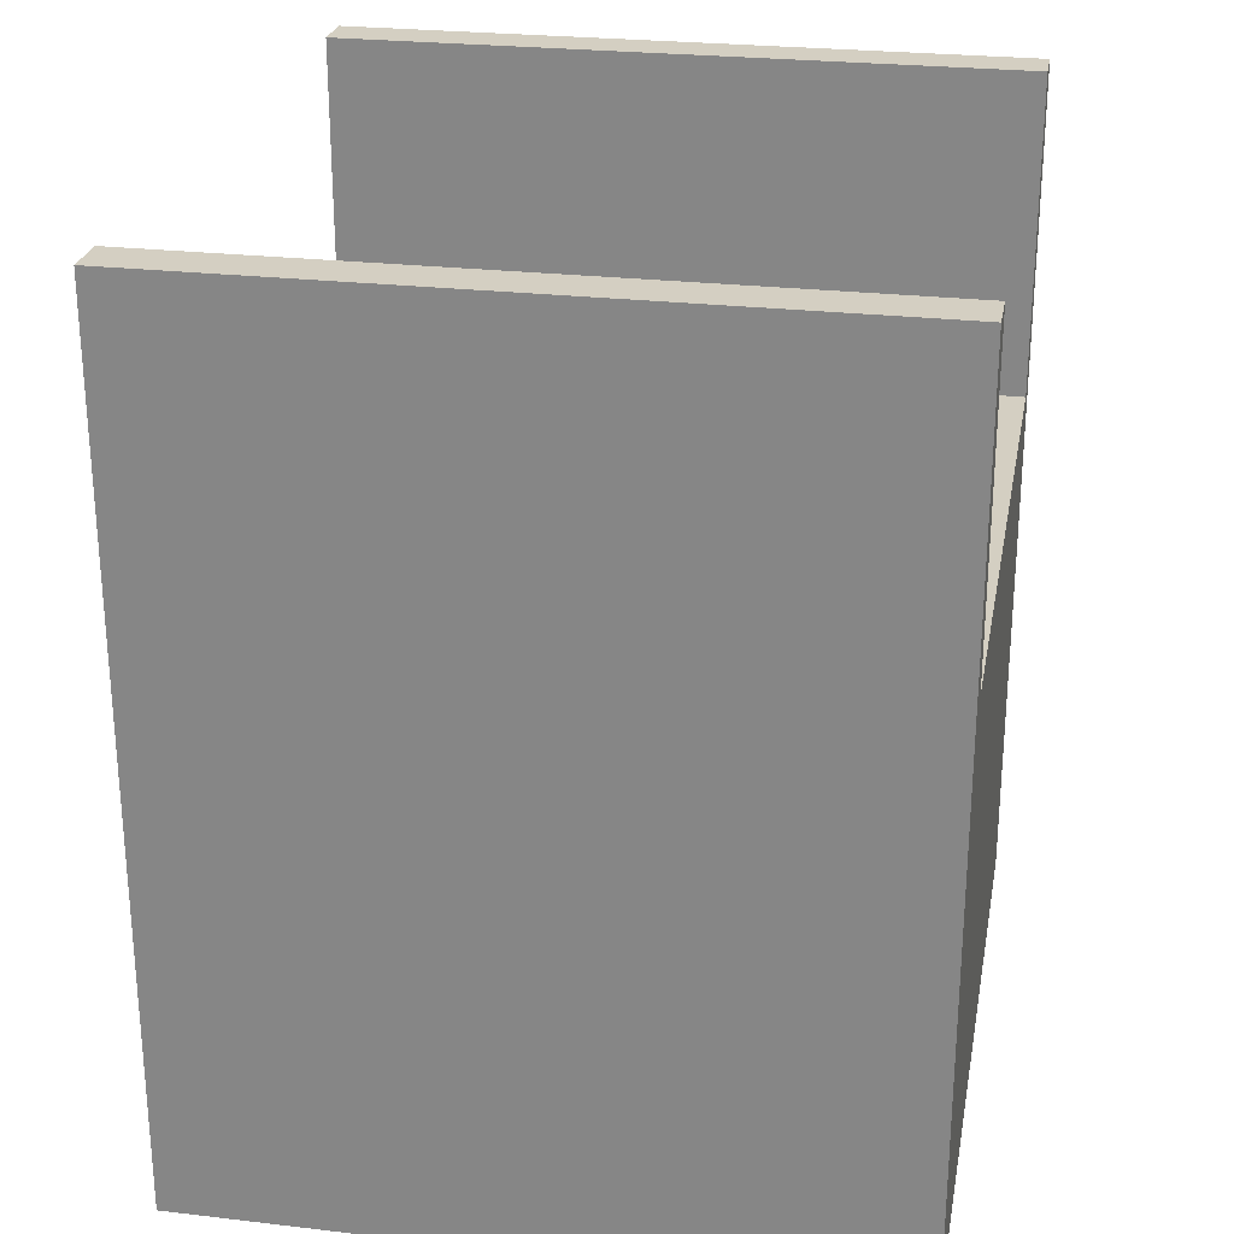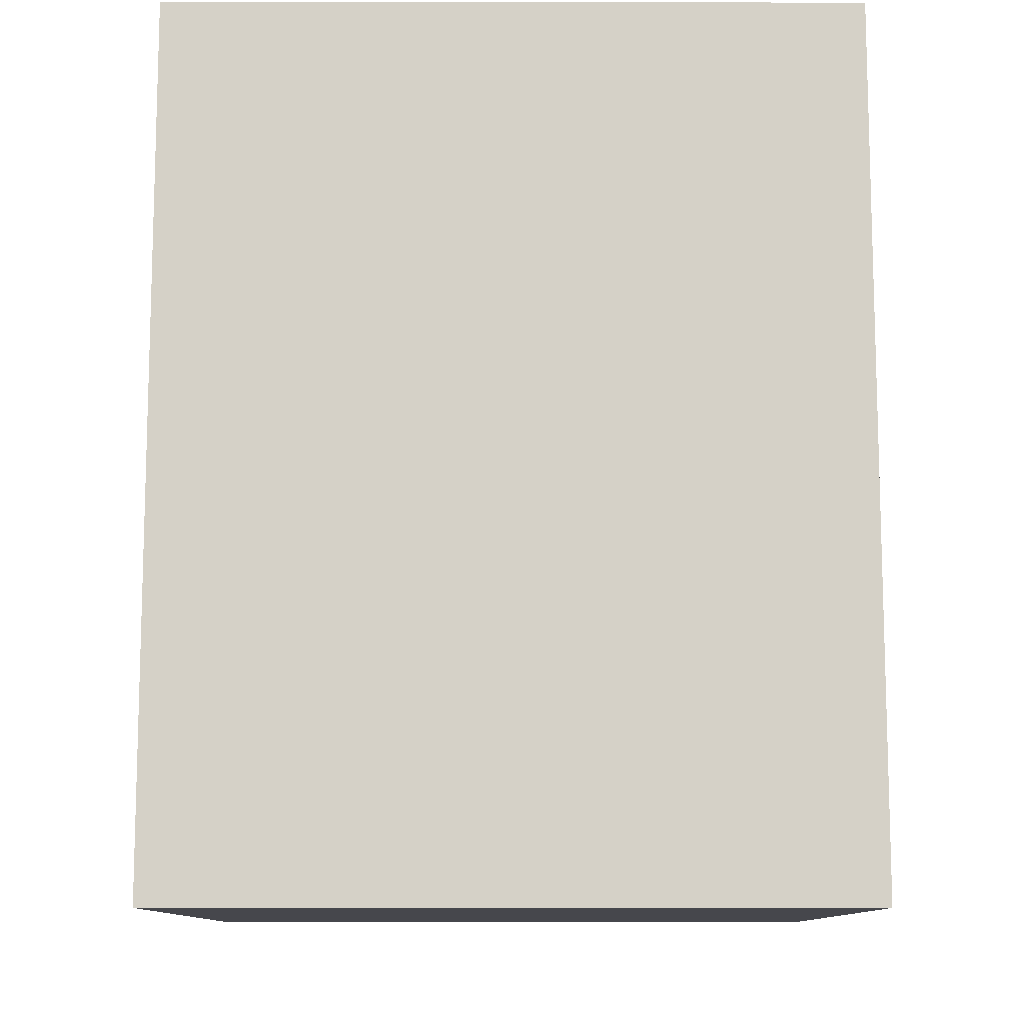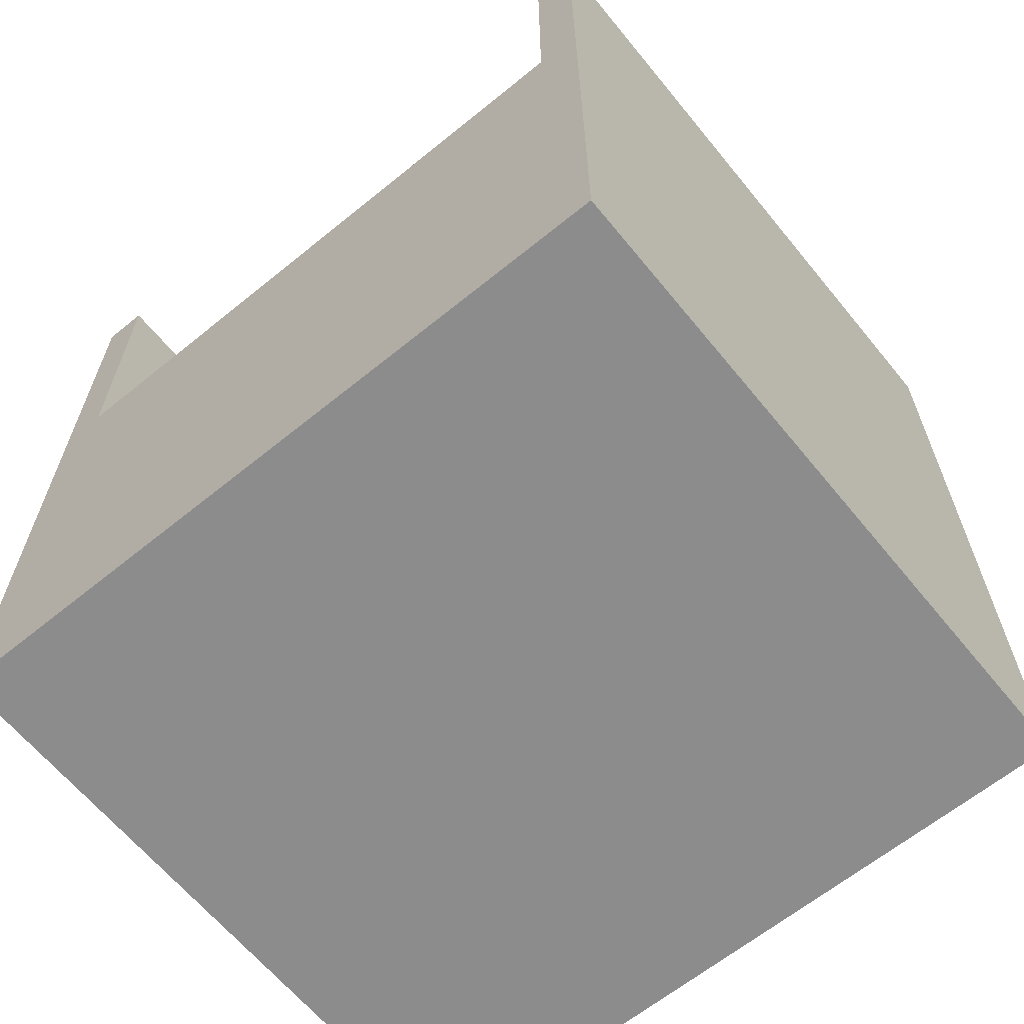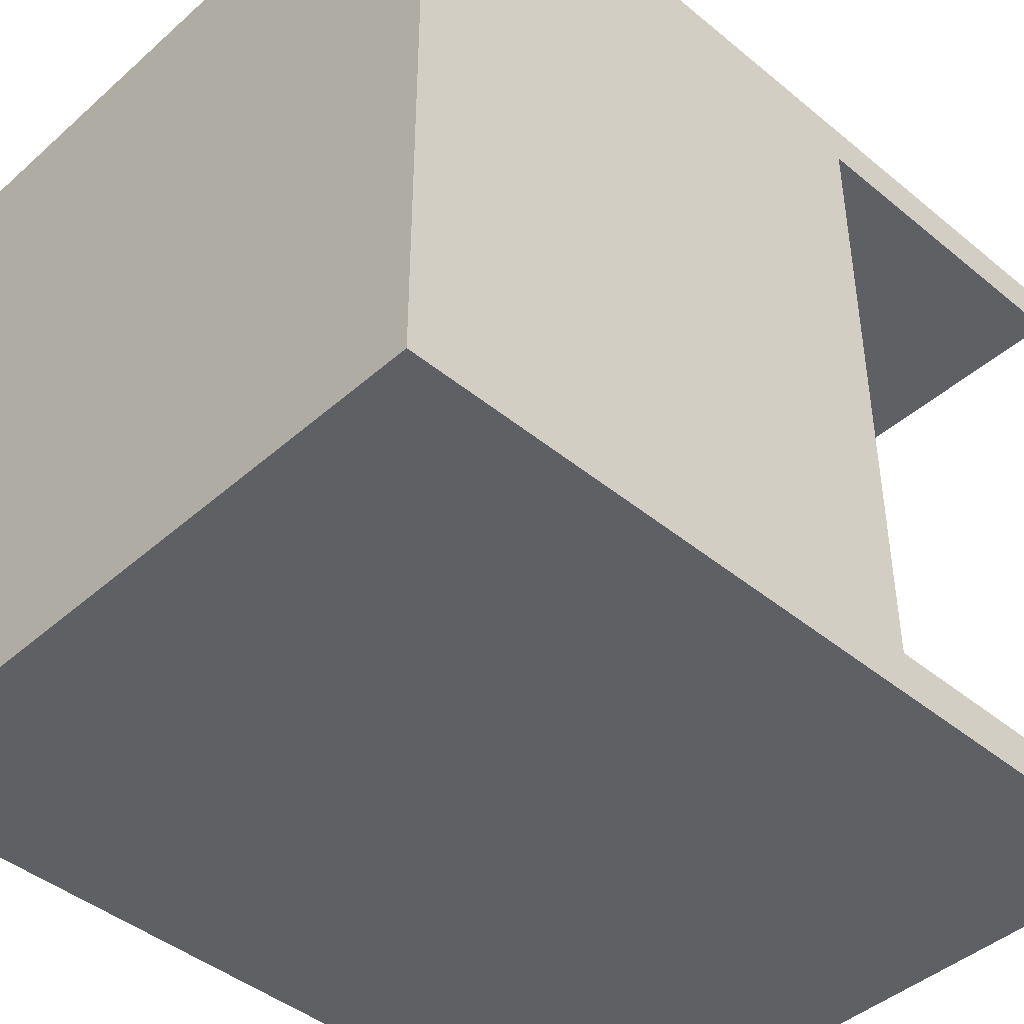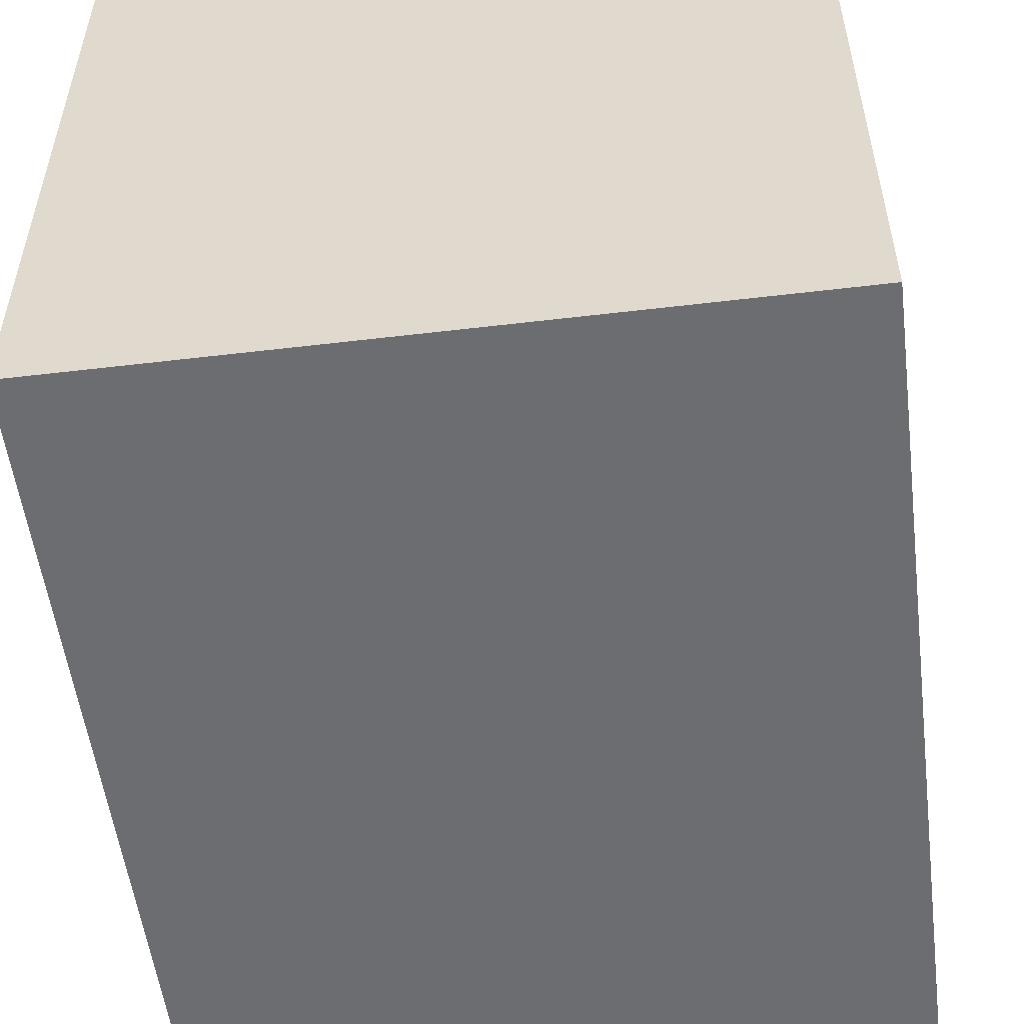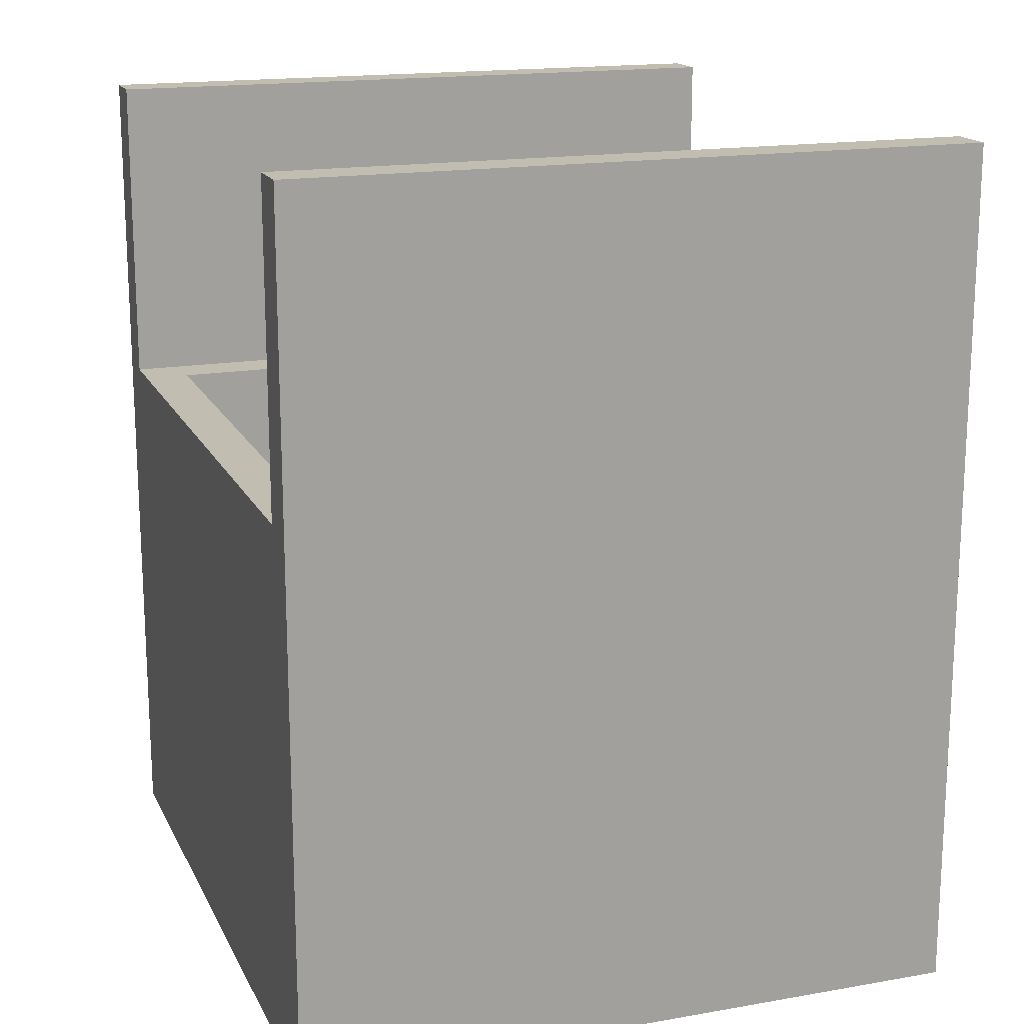
<metadata>
{"format":"obj","ext":"obj","renderer":"f3d","projection":"perspective","resolution":1024,"background":"white","views":[{"elev":25.8,"azim":10.5,"up":"+Y"},{"elev":-10.9,"azim":-0.1,"up":"+Y"},{"elev":-64.3,"azim":129.3,"up":"+Y"},{"elev":-43.8,"azim":46.0,"up":"+Z"},{"elev":-54.0,"azim":7.2,"up":"+Z"},{"elev":16.9,"azim":-19.3,"up":"+Y"}]}
</metadata>
<code>
o
v -0.7 0 0.6
v -0.7 0 -1
v -0.7 0.1 0.5
v -0.7 0.1 -0.9
v -0.7 1.2 0.5
v -0.7 1.2 -0.9
v -0.7 1.9 0.6
v -0.7 1.9 0.5
v -0.7 1.9 -0.9
v -0.7 1.9 -1
v 0.7 0.1 0.4
v 0.7 0.1 -0.8
v 0.7 1.1 0.4
v 0.7 1.1 -0.8
v 0.7 1.2 0.4
v 0.7 1.2 -0.8
v -0.6 0.1 0.4
v -0.6 0.1 -0.8
v -0.6 1.1 0.4
v -0.6 1.1 -0.8
v -0.6 1.2 0.4
v -0.6 1.2 -0.8
v 0.8 0 0.6
v 0.8 0 -1
v 0.8 0.1 0.5
v 0.8 0.1 -0.9
v 0.8 1.2 0.5
v 0.8 1.2 -0.9
v 0.8 1.9 0.6
v 0.8 1.9 0.5
v 0.8 1.9 -0.9
v 0.8 1.9 -1
v -0.7 0 0.6
v -0.7 1.9 0.6
v -0.6 0.1 0.6
v -0.6 1.1 0.6
v -0.6 1.2 0.6
v -0.6 1.8 0.6
v -0.5 0.2 0.6
v -0.5 1 0.6
v 0.6 0.2 0.6
v 0.6 1 0.6
v 0.7 0.1 0.6
v 0.7 1.1 0.6
v 0.7 1.2 0.6
v 0.7 1.8 0.6
v 0.8 0 0.6
v 0.8 1.9 0.6
v -0.6 0.1 -0.8
v -0.6 1.1 -0.8
v -0.6 1.2 -0.8
v 0.7 0.1 -0.8
v 0.7 1.1 -0.8
v 0.7 1.2 -0.8
v -0.7 1.2 -0.9
v -0.7 1.9 -0.9
v -0.6 1.2 -0.9
v -0.6 1.8 -0.9
v 0.7 1.2 -0.9
v 0.7 1.8 -0.9
v 0.8 1.2 -0.9
v 0.8 1.9 -0.9
v -0.7 1.2 0.5
v -0.7 1.9 0.5
v -0.6 1.2 0.5
v -0.6 1.8 0.5
v 0.7 1.2 0.5
v 0.7 1.8 0.5
v 0.8 1.2 0.5
v 0.8 1.9 0.5
v -0.6 0.1 0.4
v -0.6 1.1 0.4
v -0.6 1.2 0.4
v 0.7 0.1 0.4
v 0.7 1.1 0.4
v 0.7 1.2 0.4
v -0.7 0 -1
v -0.7 1.9 -1
v -0.6 0.1 -1
v -0.6 1.1 -1
v -0.6 1.2 -1
v -0.6 1.8 -1
v -0.5 0.2 -1
v -0.5 1 -1
v 0.6 0.2 -1
v 0.6 1 -1
v 0.7 0.1 -1
v 0.7 1.1 -1
v 0.7 1.2 -1
v 0.7 1.8 -1
v 0.8 0 -1
v 0.8 1.9 -1
v -0.7 0 0.6
v 0.8 0 0.6
v -0.6 0 0.5
v 0.7 0 0.5
v -0.6 0 -0.9
v 0.7 0 -0.9
v -0.7 0 -1
v 0.8 0 -1
v -0.6 0.1 0.4
v 0.7 0.1 0.4
v -0.6 0.1 -0.8
v 0.7 0.1 -0.8
v -0.7 1.2 0.5
v -0.6 1.2 0.5
v 0.7 1.2 0.5
v 0.8 1.2 0.5
v -0.6 1.2 0.4
v 0.7 1.2 0.4
v -0.6 1.2 -0.8
v 0.7 1.2 -0.8
v -0.7 1.2 -0.9
v -0.6 1.2 -0.9
v 0.7 1.2 -0.9
v 0.8 1.2 -0.9
v -0.7 1.9 0.6
v 0.8 1.9 0.6
v -0.7 1.9 0.5
v 0.8 1.9 0.5
v -0.7 1.9 -0.9
v 0.8 1.9 -0.9
v -0.7 1.9 -1
v 0.8 1.9 -1
f 3 2 1
f 4 2 3
f 5 3 1
f 5 4 3
f 6 2 4
f 6 4 5
f 7 5 1
f 8 5 7
f 9 2 6
f 10 2 9
f 13 12 11
f 14 12 13
f 15 14 13
f 16 14 15
f 17 18 19
f 19 18 20
f 19 20 21
f 21 20 22
f 23 24 25
f 25 24 26
f 23 25 27
f 25 26 27
f 26 24 28
f 27 26 28
f 23 27 29
f 29 27 30
f 28 24 31
f 31 24 32
f 35 34 33
f 36 34 35
f 37 34 36
f 38 34 37
f 39 36 35
f 40 36 39
f 41 39 35
f 41 40 39
f 42 36 40
f 42 40 41
f 43 35 33
f 43 41 35
f 43 42 41
f 44 36 42
f 44 42 43
f 44 37 36
f 45 38 37
f 45 37 44
f 46 34 38
f 46 38 45
f 47 43 33
f 47 45 44
f 47 46 45
f 47 44 43
f 48 34 46
f 48 46 47
f 52 50 49
f 53 51 50
f 53 50 52
f 54 51 53
f 57 56 55
f 58 56 57
f 59 58 57
f 60 56 58
f 60 58 59
f 61 60 59
f 62 56 60
f 62 60 61
f 63 64 65
f 65 64 66
f 65 66 67
f 66 64 68
f 67 66 68
f 67 68 69
f 68 64 70
f 69 68 70
f 71 72 74
f 72 73 75
f 74 72 75
f 75 73 76
f 77 78 79
f 79 78 80
f 80 78 81
f 81 78 82
f 79 80 83
f 83 80 84
f 79 83 85
f 83 84 85
f 84 80 86
f 85 84 86
f 77 79 87
f 79 85 87
f 85 86 87
f 86 80 88
f 87 86 88
f 80 81 88
f 81 82 89
f 88 81 89
f 82 78 90
f 89 82 90
f 77 87 91
f 88 89 91
f 89 90 91
f 87 88 91
f 90 78 92
f 91 90 92
f 95 94 93
f 96 94 95
f 97 95 93
f 97 96 95
f 98 94 96
f 98 96 97
f 99 97 93
f 99 98 97
f 100 94 98
f 100 98 99
f 101 102 103
f 103 102 104
f 105 106 109
f 106 107 109
f 107 108 110
f 109 107 110
f 105 109 111
f 110 108 112
f 105 111 113
f 111 112 114
f 113 111 114
f 112 108 115
f 114 112 115
f 115 108 116
f 117 118 119
f 119 118 120
f 121 122 123
f 123 122 124

</code>
